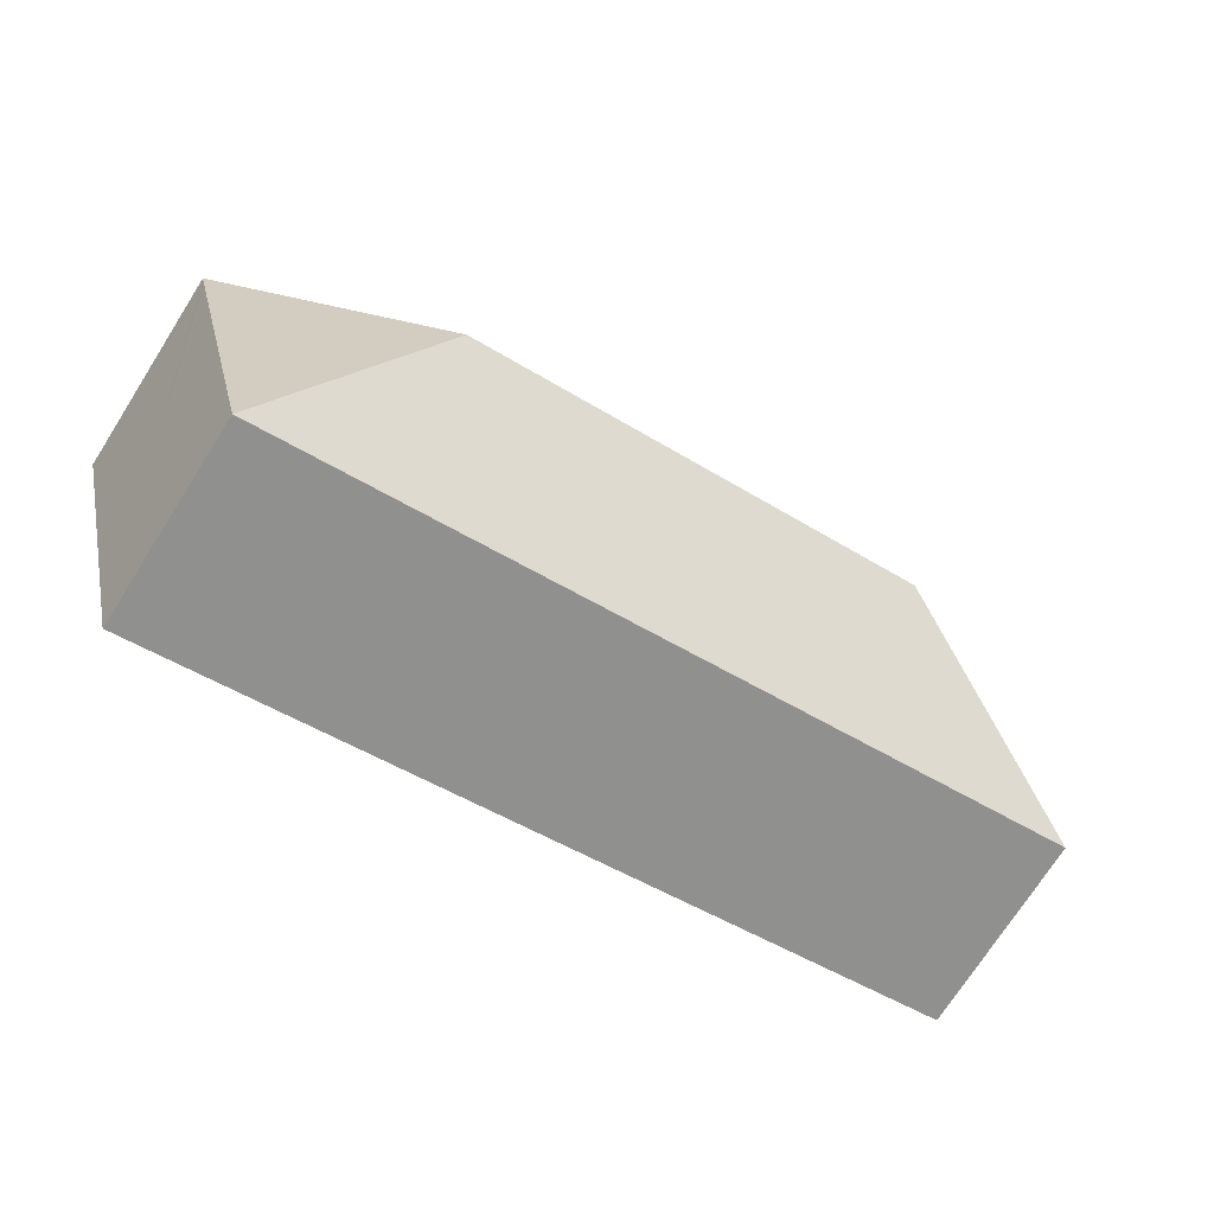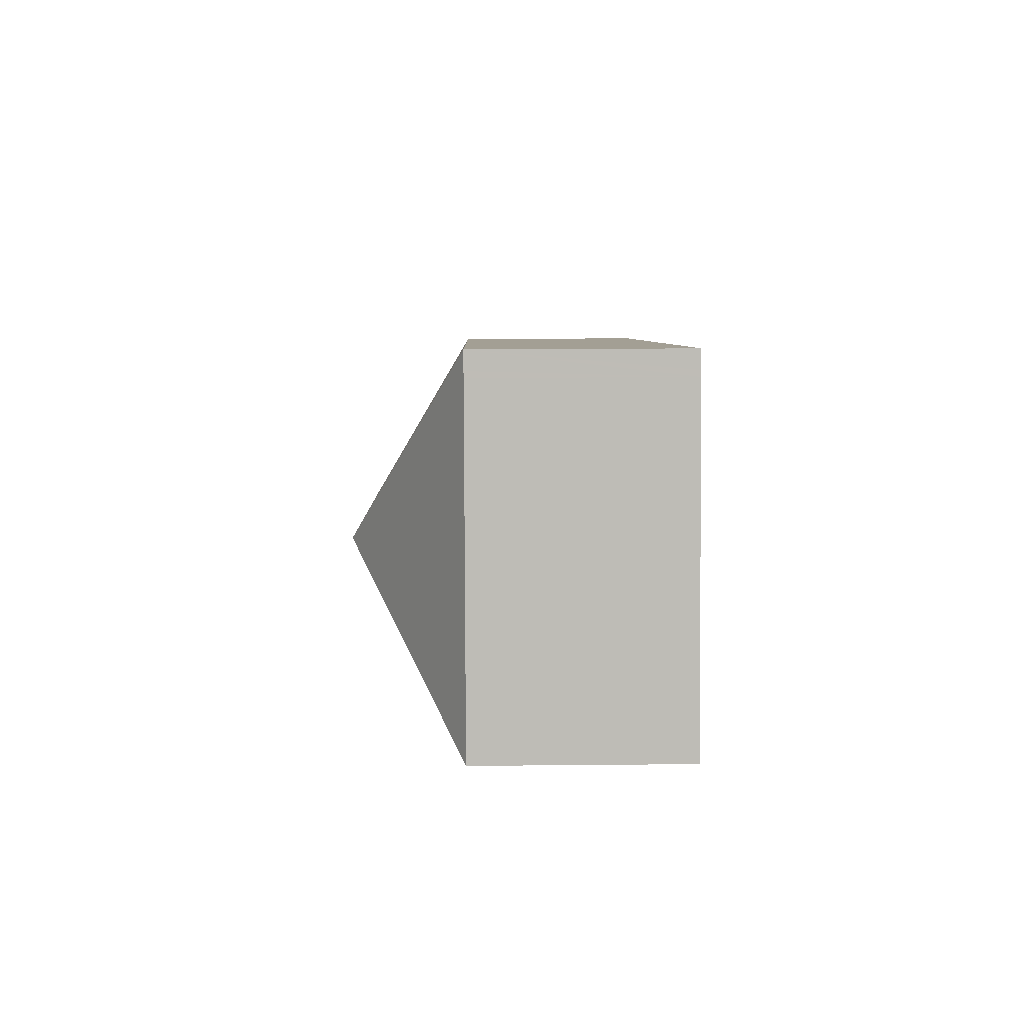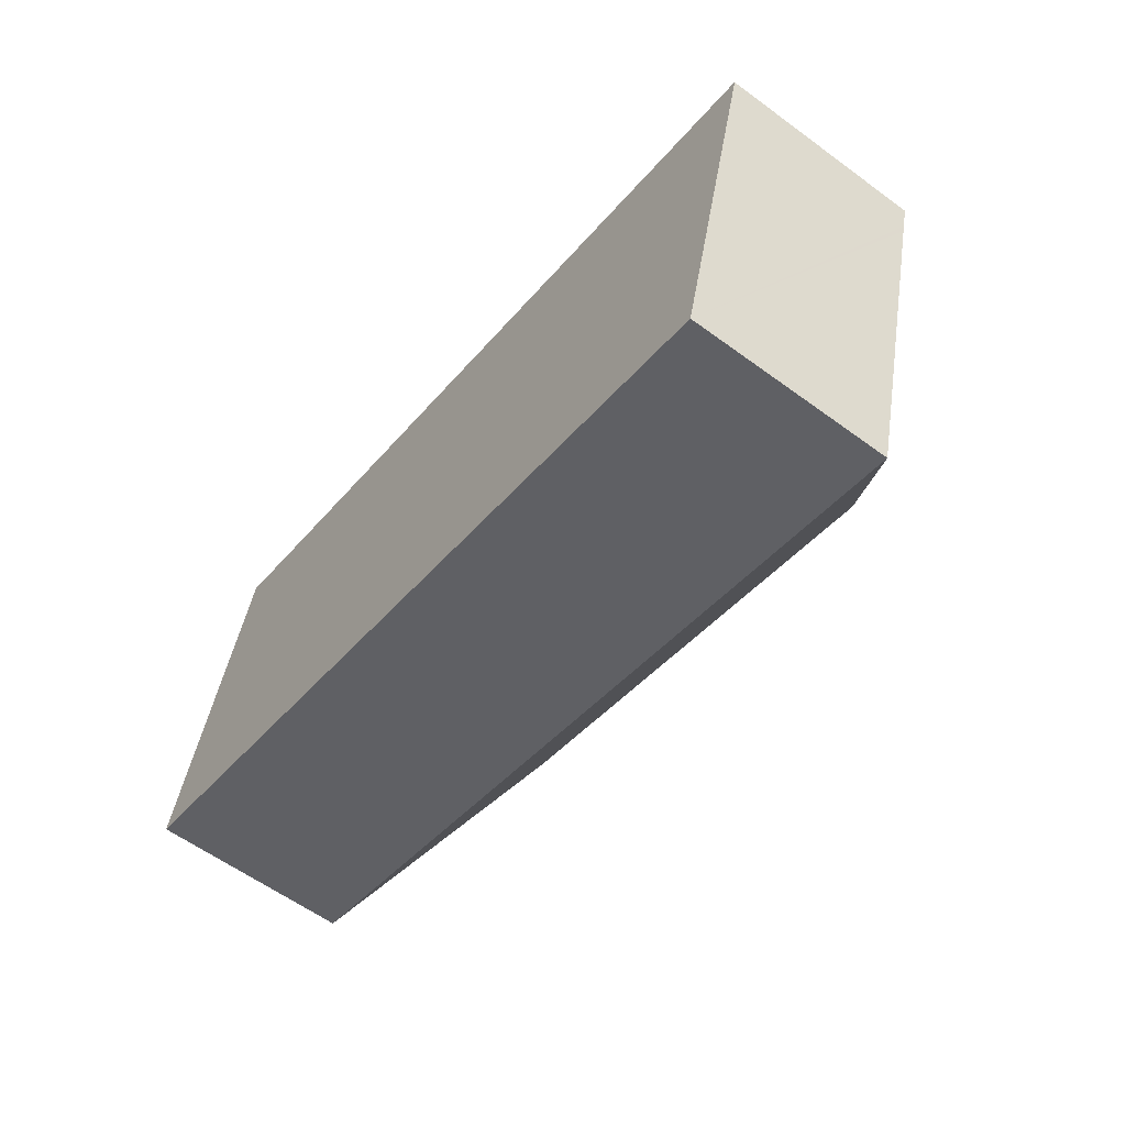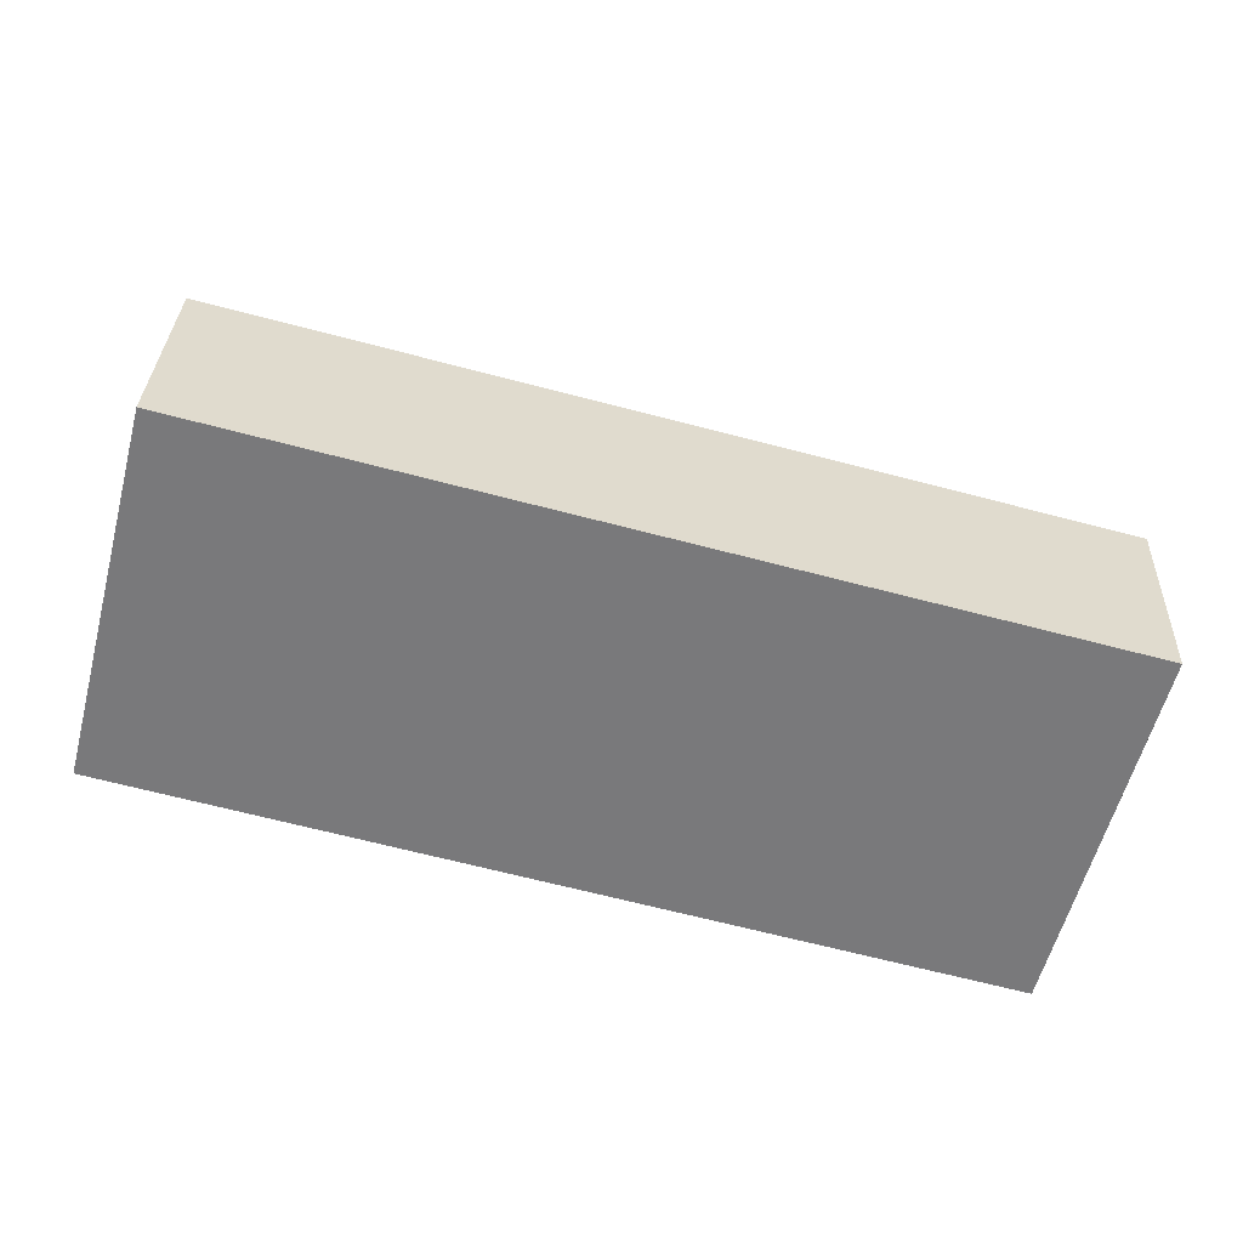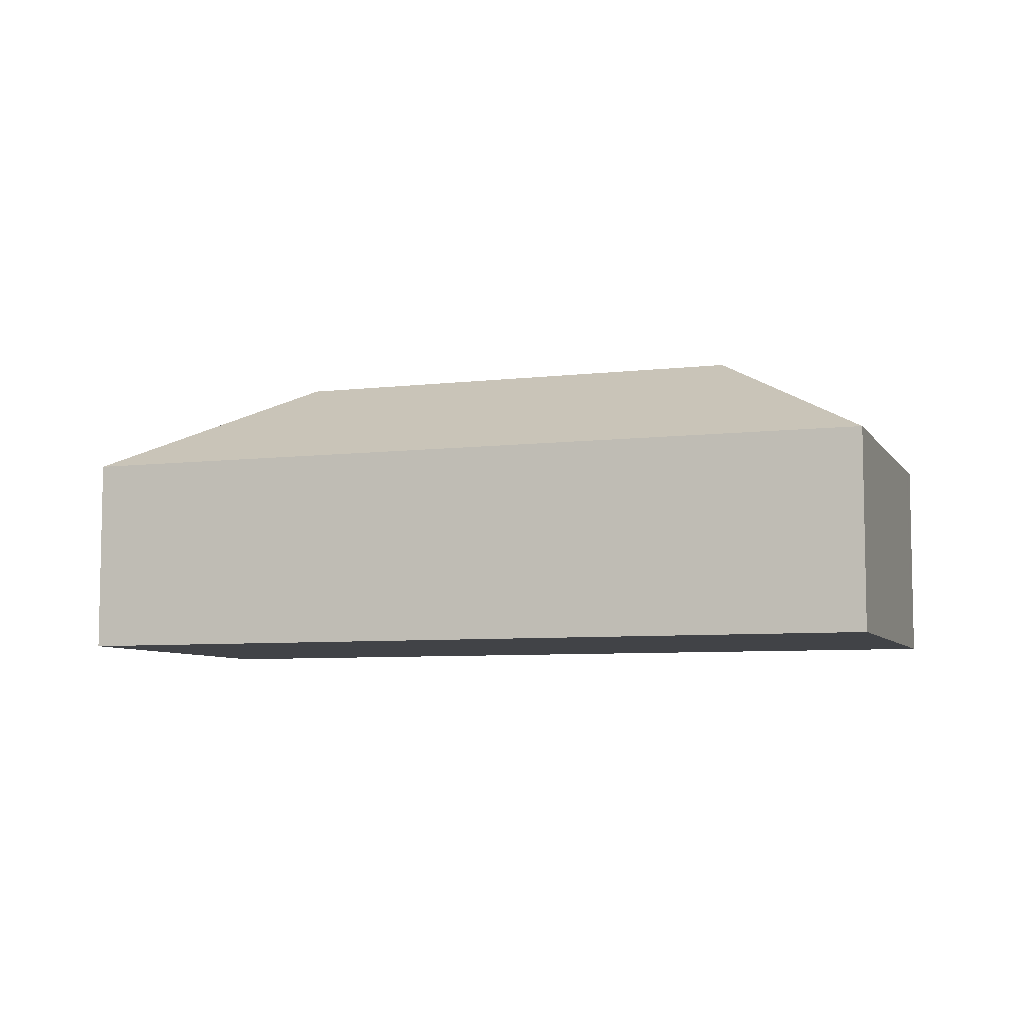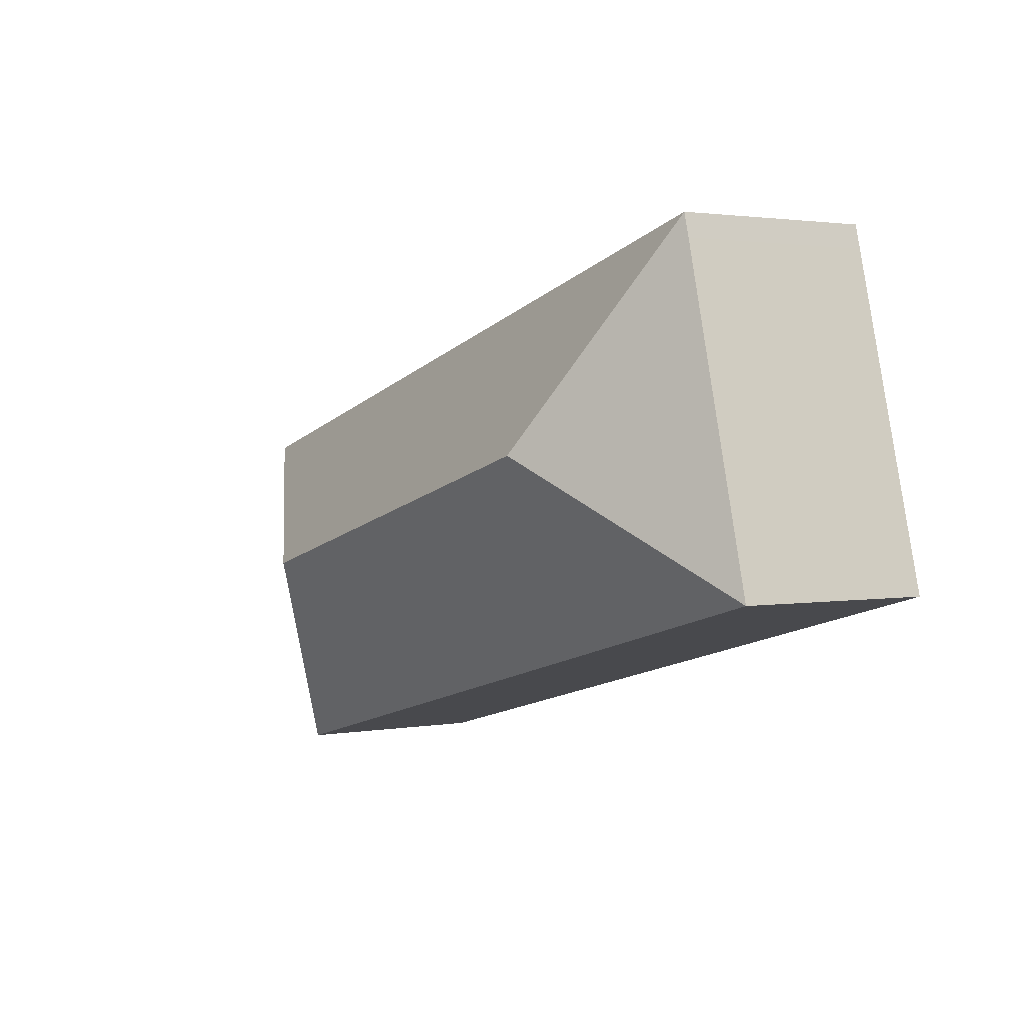
<metadata>
{"format":"obj","ext":"obj","renderer":"f3d","projection":"perspective","resolution":1024,"background":"white","views":[{"elev":-73.2,"azim":147.5,"up":"+Z"},{"elev":20.0,"azim":-91.0,"up":"+Z"},{"elev":-59.3,"azim":52.9,"up":"+Z"},{"elev":31.8,"azim":2.3,"up":"+Z"},{"elev":-6.9,"azim":-146.4,"up":"+Y"},{"elev":2.0,"azim":-122.0,"up":"+Z"}]}
</metadata>
<code>
v  2.182 3.081 1.284
v  8.226 2.016 -2.132
v  0 2.016 1.234e-16
v  6.942 3.081 0.05
v  9.042 2.015 1.017
v  9.06 2.015 1.085
v  9.124 2.015 1.334
v  0.837 2.015 3.231
v  0.852 2.016 3.288
v  0.898 2.016 3.465
v  8.226 1.305e-16 -2.132
v  0 0 0
v  0.837 -1.978e-16 3.231
v  0.852 -2.013e-16 3.288
v  0.898 -2.122e-16 3.465
v  9.124 -8.168e-17 1.334
v  9.06 -6.644e-17 1.085
v  9.042 -6.227e-17 1.017
g defaultobject
f 1 2 3
f 2 1 4
f 4 5 2
f 5 4 6
f 6 4 7
f 8 1 3
f 1 8 9
f 1 9 10
f 4 10 7
f 10 4 1
f 11 3 2
f 3 11 12
f 12 8 3
f 8 12 13
f 8 13 9
f 9 13 10
f 10 13 14
f 10 14 15
f 15 7 10
f 7 15 16
f 5 11 2
f 11 5 6
f 11 6 7
f 11 7 17
f 17 7 16
f 11 17 18
f 14 16 15
f 16 14 13
f 16 13 12
f 16 12 11
f 16 11 18
f 16 18 17

</code>
